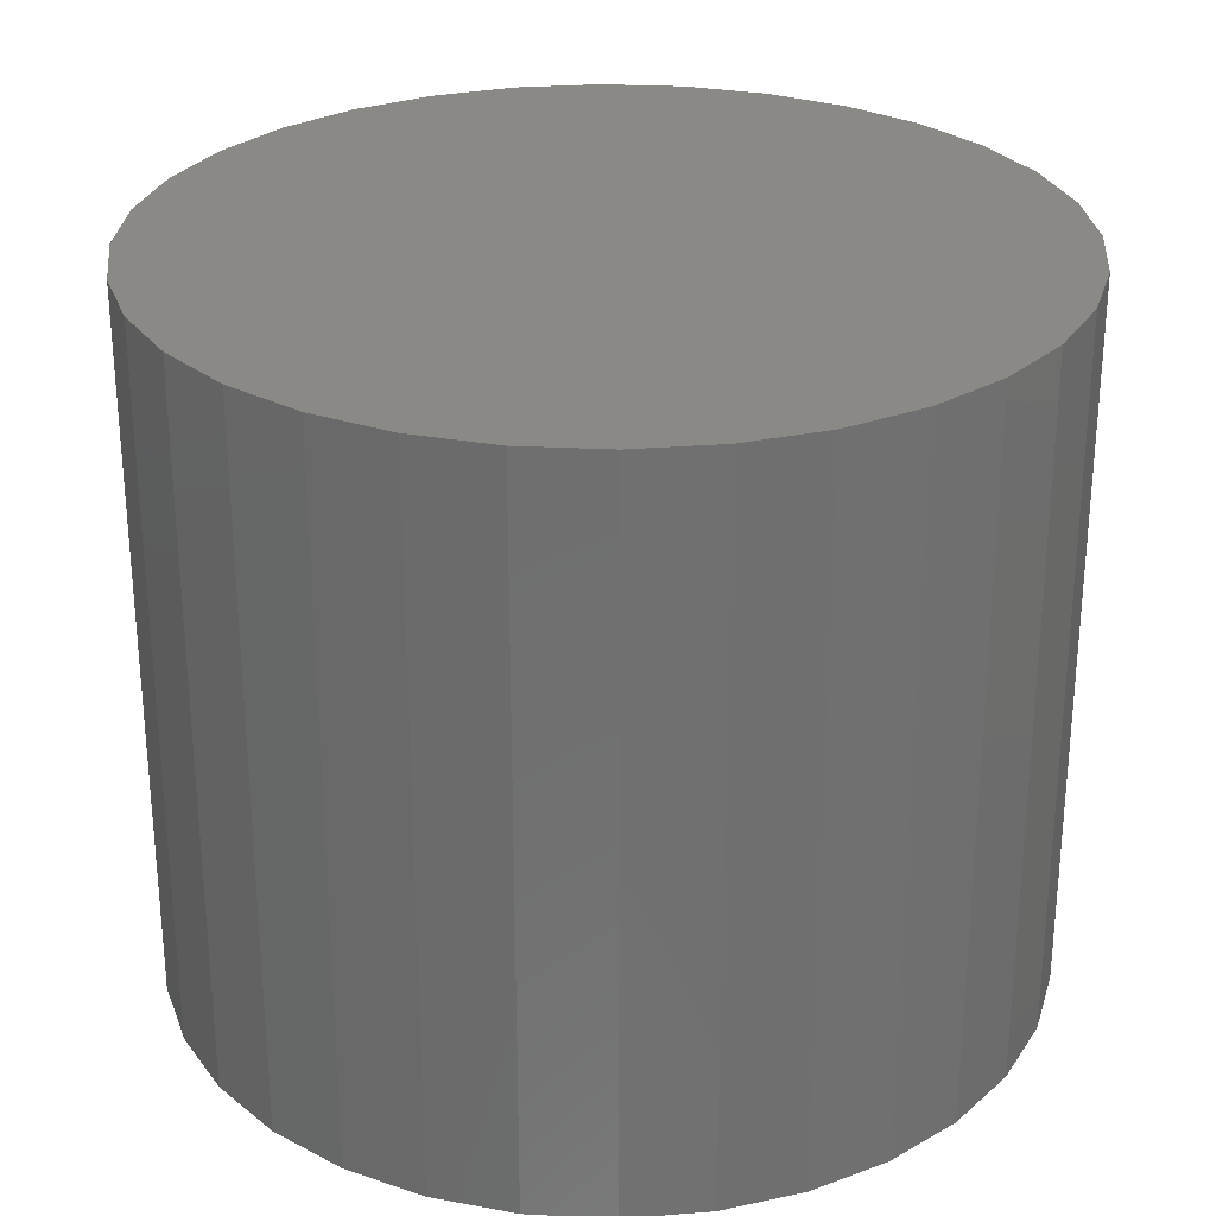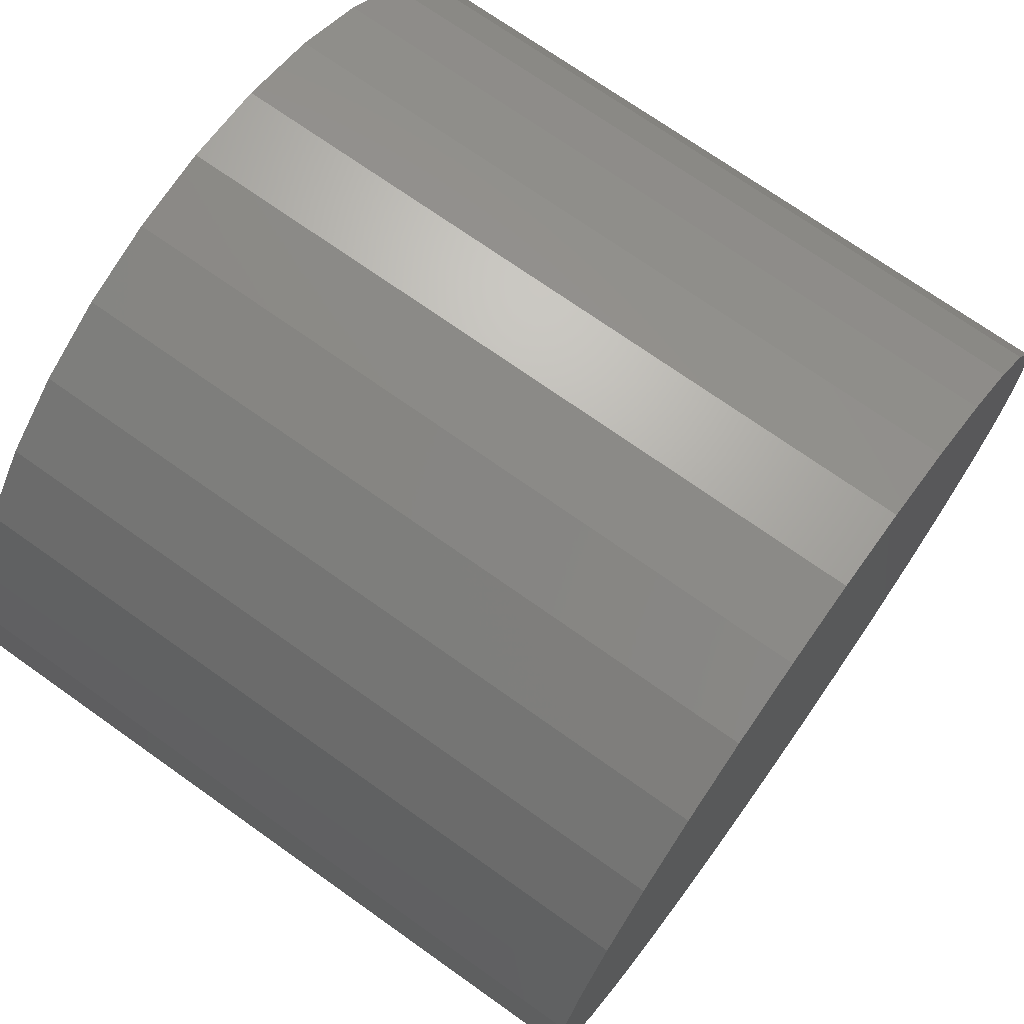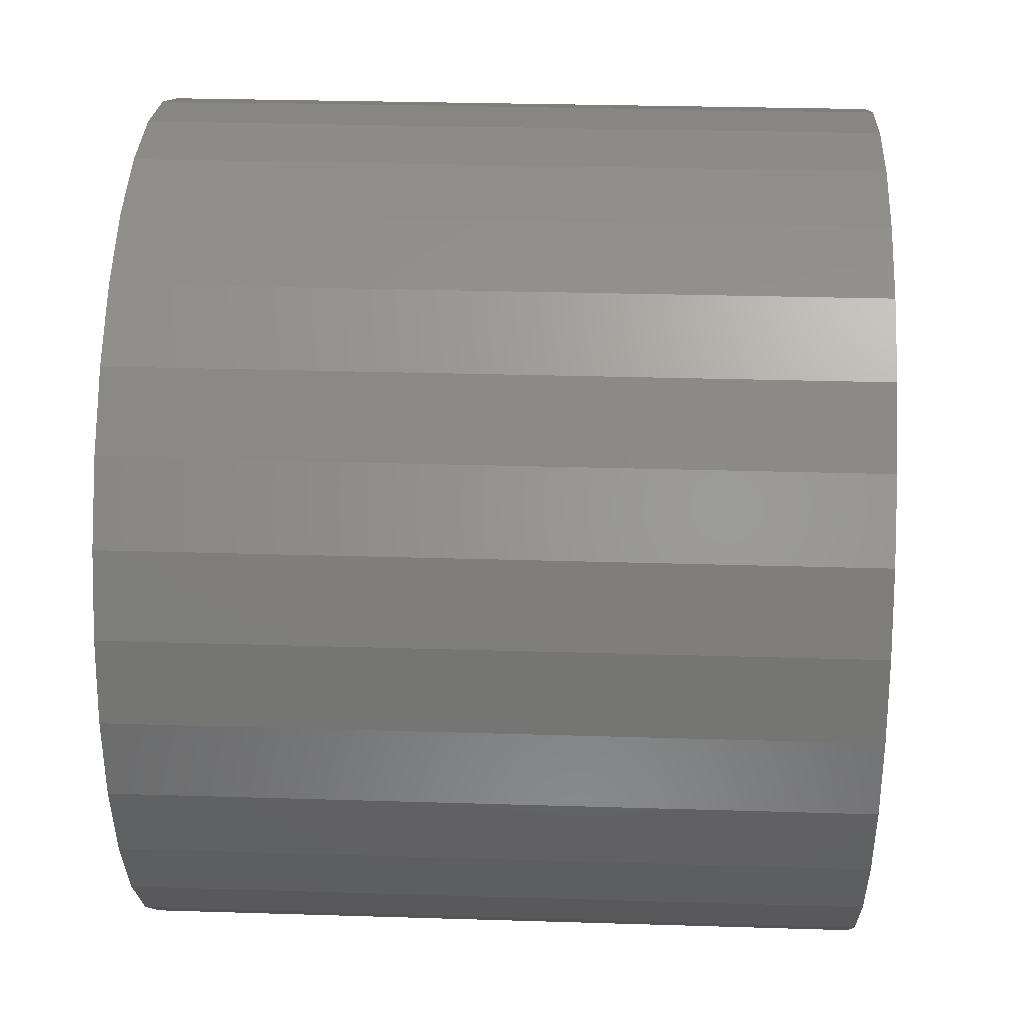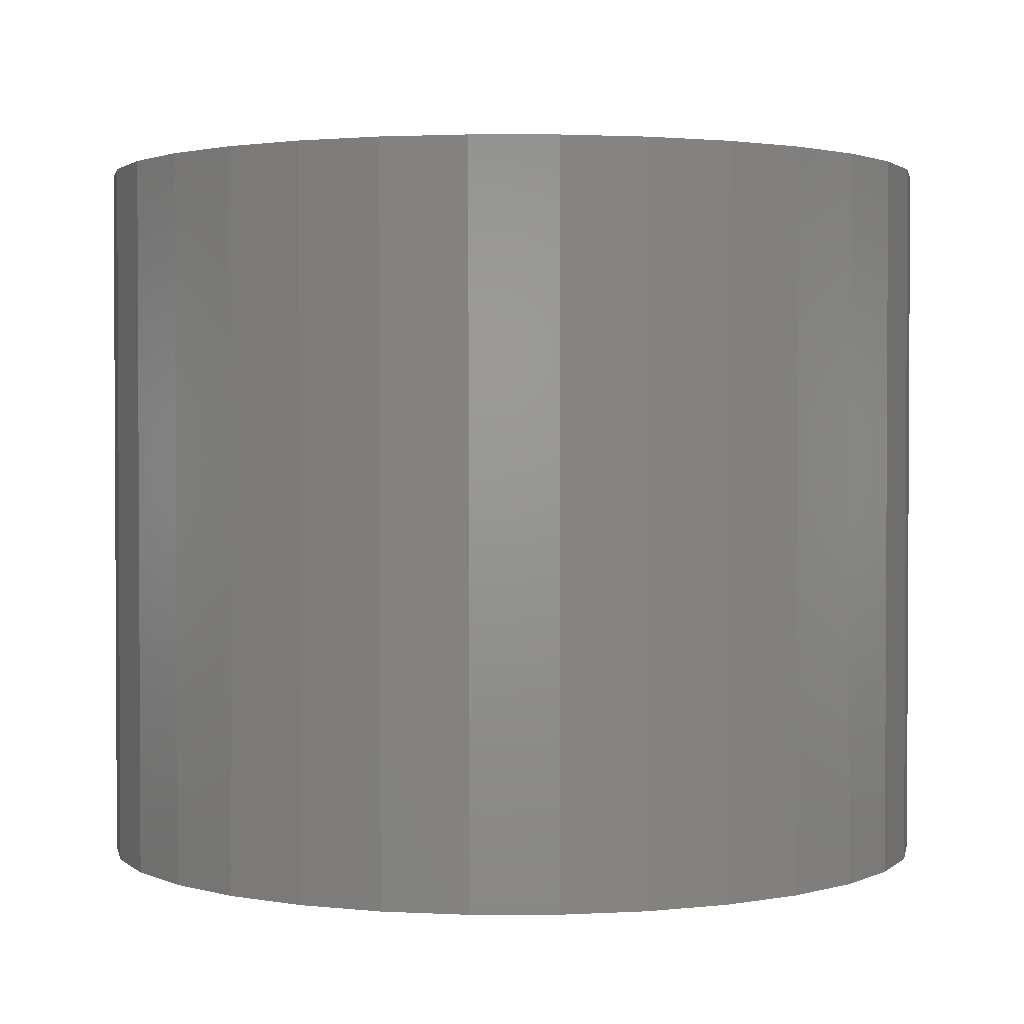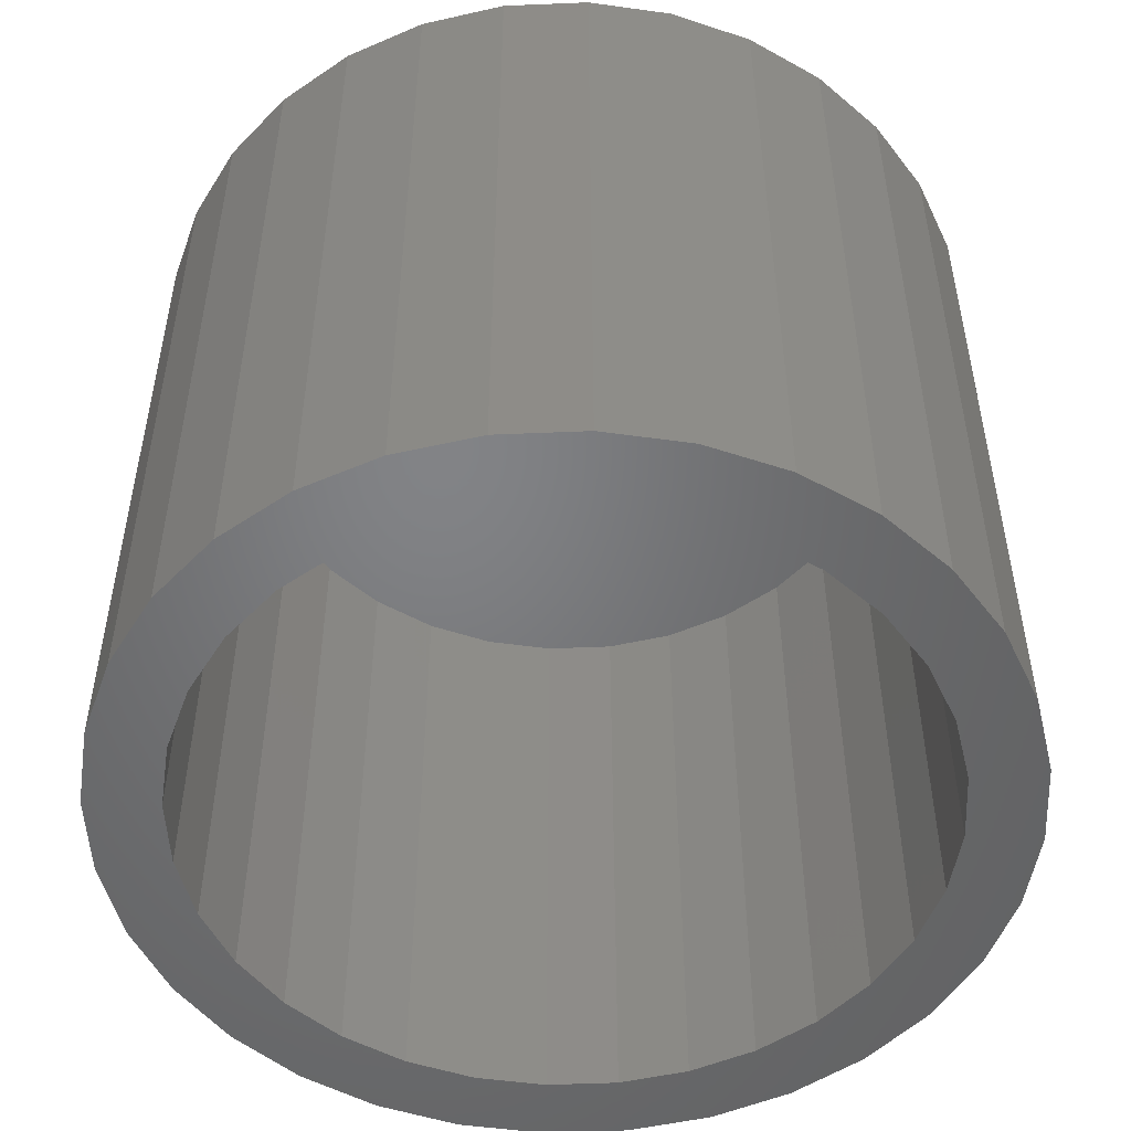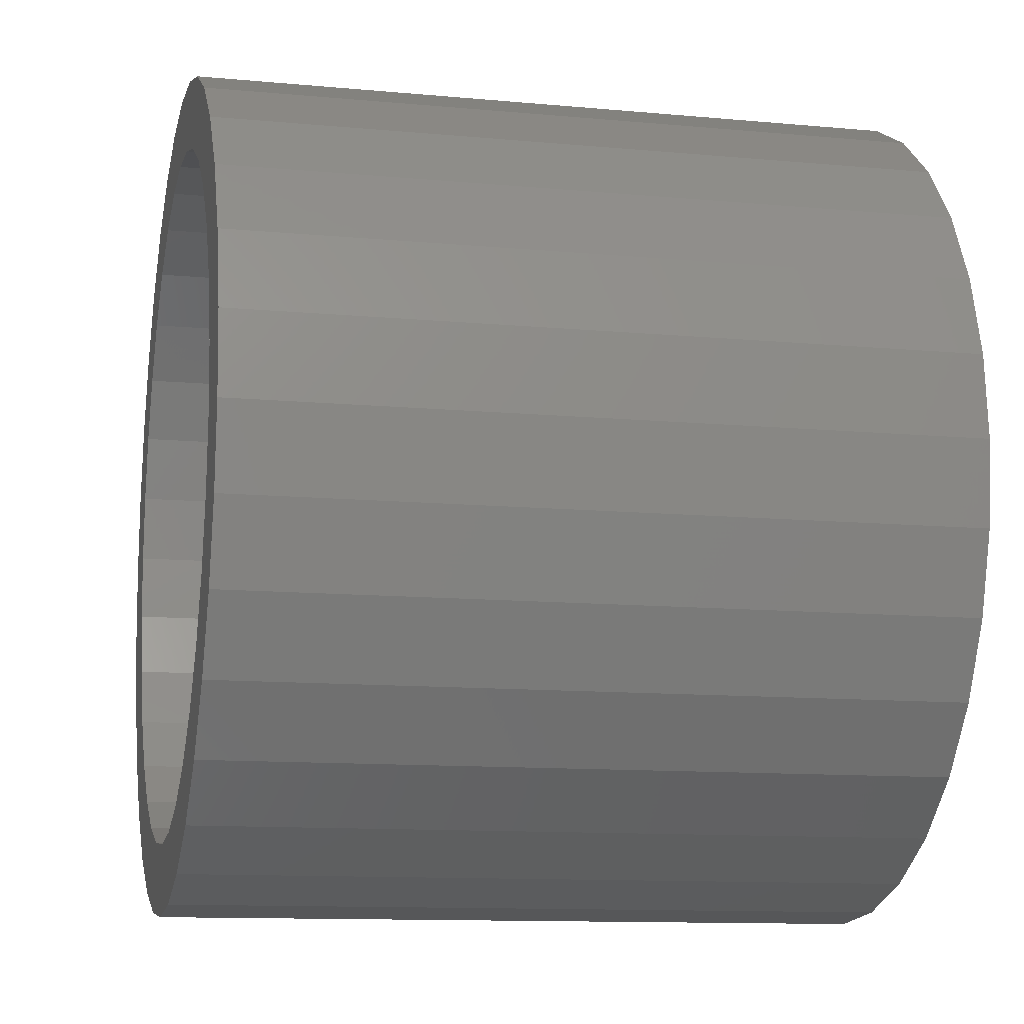
<metadata>
{"format":"stl","ext":"stl","renderer":"f3d","projection":"perspective","resolution":1024,"background":"white","views":[{"elev":28.0,"azim":21.3,"up":"+Z"},{"elev":71.9,"azim":-54.6,"up":"+Y"},{"elev":28.2,"azim":92.7,"up":"+Y"},{"elev":1.8,"azim":-163.4,"up":"+Z"},{"elev":-51.0,"azim":-93.0,"up":"+Z"},{"elev":-11.6,"azim":-102.7,"up":"+Y"}]}
</metadata>
<code>
# stl→obj: 128 verts, 252 faces
v -0.08357 0.4565 0
v 0.007237 0.4655 0
v 0.007237 0.3873 0
v -0.1709 0.43 0
v -0.208 0.3221 0
v -0.3219 0.3291 0
v -0.141 0.3579 0
v 0.09804 0.4565 0
v 0.1854 0.43 0
v 0.2658 0.387 0
v 0.0828 0.3799 0
v 0.1555 0.3579 0
v -0.2514 0.387 0
v -0.06833 0.3799 0
v 0.007237 -0.3873 0
v 0.0828 -0.3799 0
v 0.2658 -0.387 0
v 0.1854 -0.43 0
v 0.09804 -0.4565 0
v 0.007237 -0.4655 0
v -0.08357 -0.4565 0
v -0.1709 -0.43 0
v -0.2514 -0.387 0
v -0.06833 -0.3799 0
v -0.3506 0.1482 0
v -0.4228 0.1781 0
v -0.3148 0.2152 0
v -0.3798 0.2586 0
v -0.2667 0.2739 0
v -0.2667 -0.2739 0
v -0.3798 -0.2586 0
v -0.3148 -0.2152 0
v -0.4228 -0.1781 0
v -0.3506 -0.1482 0
v -0.4493 -0.09081 0
v -0.3727 -0.07557 0
v -0.4582 -1.497e-16 0
v -0.3801 4.743e-17 0
v -0.4493 0.09081 0
v -0.3727 0.07557 0
v -0.141 -0.3579 0
v -0.3219 -0.3291 0
v -0.208 -0.3221 0
v 0.3651 0.1482 0
v 0.3293 0.2152 0
v 0.4373 0.1781 0
v 0.2811 0.2739 0
v 0.3943 0.2586 0
v 0.2224 0.3221 0
v 0.3364 0.3291 0
v 0.2811 -0.2739 0
v 0.3293 -0.2152 0
v 0.3943 -0.2586 0
v 0.3651 -0.1482 0
v 0.4373 -0.1781 0
v 0.3871 -0.07557 0
v 0.4638 -0.09081 0
v 0.3946 0 0
v 0.4727 -1.14e-16 0
v 0.3871 0.07557 0
v 0.4638 0.09081 0
v 0.1555 -0.3579 0
v 0.2224 -0.3221 0
v 0.3364 -0.3291 0
v 0.0828 -0.3799 0.7031
v 0.1555 -0.3579 0.7031
v 0.2224 -0.3221 0.7031
v 0.2811 -0.2739 0.7031
v 0.3293 -0.2152 0.7031
v 0.3651 -0.1482 0.7031
v 0.3871 -0.07557 0.7031
v 0.3946 1.981e-16 0.7031
v 0.007237 -0.3873 0.7031
v -0.06833 -0.3799 0.7031
v -0.141 -0.3579 0.7031
v -0.208 -0.3221 0.7031
v -0.2667 -0.2739 0.7031
v -0.3148 -0.2152 0.7031
v -0.3506 -0.1482 0.7031
v -0.3727 -0.07557 0.7031
v -0.3801 -2.966e-16 0.7031
v -0.06833 0.3799 0.7031
v -0.141 0.3579 0.7031
v -0.208 0.3221 0.7031
v -0.2667 0.2739 0.7031
v -0.3148 0.2152 0.7031
v -0.3506 0.1482 0.7031
v -0.3727 0.07557 0.7031
v 0.007237 0.3873 0.7031
v 0.0828 0.3799 0.7031
v 0.1555 0.3579 0.7031
v 0.2224 0.3221 0.7031
v 0.2811 0.2739 0.7031
v 0.3293 0.2152 0.7031
v 0.3651 0.1482 0.7031
v 0.3871 0.07557 0.7031
v 0.4727 0 0.7812
v 0.4638 -0.09081 0.7812
v 0.4373 -0.1781 0.7812
v 0.3943 -0.2586 0.7812
v 0.3364 -0.3291 0.7812
v 0.2658 -0.387 0.7812
v 0.1854 -0.43 0.7812
v 0.09804 -0.4565 0.7812
v 0.007237 -0.4655 0.7812
v -0.08357 -0.4565 0.7812
v -0.1709 -0.43 0.7812
v -0.2514 -0.387 0.7812
v -0.3219 -0.3291 0.7812
v -0.3798 -0.2586 0.7812
v -0.4228 -0.1781 0.7812
v -0.4493 -0.09081 0.7812
v -0.4582 -1.497e-16 0.7812
v -0.4493 0.09081 0.7812
v -0.4228 0.1781 0.7812
v -0.3798 0.2586 0.7812
v -0.3219 0.3291 0.7812
v -0.2514 0.387 0.7812
v -0.1709 0.43 0.7812
v -0.08357 0.4565 0.7812
v 0.007237 0.4655 0.7812
v 0.09804 0.4565 0.7812
v 0.1854 0.43 0.7812
v 0.2658 0.387 0.7812
v 0.3364 0.3291 0.7812
v 0.3943 0.2586 0.7812
v 0.4373 0.1781 0.7812
v 0.4638 0.09081 0.7812
f 1 2 3
f 4 1 3
f 5 6 7
f 3 2 8
f 3 8 9
f 10 3 9
f 11 3 10
f 12 11 10
f 13 4 3
f 13 3 14
f 13 14 7
f 13 7 6
f 15 16 17
f 15 17 18
f 15 18 19
f 15 19 20
f 15 20 21
f 15 21 22
f 15 22 23
f 15 23 24
f 25 26 27
f 27 26 28
f 27 28 29
f 29 28 6
f 29 6 5
f 30 31 32
f 32 31 33
f 32 33 34
f 34 33 35
f 34 35 36
f 36 35 37
f 36 37 38
f 38 37 39
f 38 39 40
f 40 39 26
f 40 26 25
f 24 23 41
f 41 23 42
f 41 42 43
f 43 42 31
f 43 31 30
f 44 45 46
f 46 45 47
f 46 47 48
f 48 47 49
f 48 49 50
f 50 49 12
f 50 12 10
f 51 52 53
f 53 52 54
f 53 54 55
f 55 54 56
f 55 56 57
f 57 56 58
f 57 58 59
f 59 58 60
f 59 60 61
f 61 60 44
f 61 44 46
f 16 62 17
f 17 62 63
f 17 63 64
f 64 63 51
f 64 51 53
f 15 65 16
f 16 65 66
f 16 66 62
f 62 66 67
f 62 67 63
f 63 67 68
f 63 68 51
f 51 68 69
f 51 69 52
f 52 69 70
f 52 70 54
f 54 70 71
f 54 71 56
f 56 71 72
f 56 72 58
f 65 15 73
f 73 15 24
f 73 24 74
f 74 24 41
f 74 41 75
f 75 41 43
f 75 43 76
f 76 43 30
f 76 30 77
f 77 30 32
f 77 32 78
f 78 32 34
f 78 34 79
f 79 34 36
f 79 36 80
f 80 36 38
f 80 38 81
f 3 82 14
f 14 82 83
f 14 83 7
f 7 83 84
f 7 84 5
f 5 84 85
f 5 85 29
f 29 85 86
f 29 86 27
f 27 86 87
f 27 87 25
f 25 87 88
f 25 88 40
f 40 88 81
f 40 81 38
f 82 3 89
f 89 3 11
f 89 11 90
f 90 11 12
f 90 12 91
f 91 12 49
f 91 49 92
f 92 49 47
f 92 47 93
f 93 47 45
f 93 45 94
f 94 45 44
f 94 44 95
f 95 44 60
f 95 60 96
f 96 60 58
f 96 58 72
f 59 97 57
f 57 97 98
f 57 98 55
f 55 98 99
f 55 99 53
f 53 99 100
f 53 100 64
f 64 100 101
f 64 101 17
f 17 101 102
f 17 102 18
f 18 102 103
f 18 103 19
f 19 103 104
f 19 104 20
f 20 104 105
f 20 105 21
f 21 105 106
f 21 106 22
f 22 106 107
f 22 107 23
f 23 107 108
f 23 108 42
f 42 108 109
f 42 109 31
f 31 109 110
f 31 110 33
f 33 110 111
f 33 111 35
f 35 111 112
f 35 112 37
f 37 112 113
f 37 113 39
f 39 113 114
f 39 114 26
f 26 114 115
f 26 115 28
f 28 115 116
f 28 116 6
f 6 116 117
f 6 117 13
f 13 117 118
f 13 118 4
f 4 118 119
f 4 119 1
f 1 119 120
f 1 120 2
f 2 120 121
f 2 121 8
f 8 121 122
f 8 122 9
f 9 122 123
f 9 123 10
f 10 123 124
f 10 124 50
f 50 124 125
f 50 125 48
f 48 125 126
f 48 126 46
f 46 126 127
f 46 127 61
f 61 127 128
f 61 128 59
f 59 128 97
f 120 122 121
f 122 120 123
f 123 120 119
f 123 119 124
f 124 119 118
f 124 118 125
f 125 118 117
f 125 117 126
f 126 117 116
f 126 116 127
f 127 116 115
f 127 115 128
f 128 115 114
f 128 114 97
f 97 114 113
f 97 113 98
f 98 113 112
f 98 112 99
f 99 112 111
f 99 111 100
f 100 111 110
f 100 110 101
f 101 110 109
f 101 109 102
f 102 109 108
f 102 108 103
f 103 108 107
f 103 107 104
f 104 107 106
f 104 106 105
f 89 90 82
f 73 74 65
f 65 74 75
f 65 75 66
f 66 75 76
f 66 76 67
f 67 76 77
f 67 77 68
f 68 77 78
f 68 78 69
f 69 78 79
f 69 79 70
f 70 79 80
f 70 80 71
f 71 80 81
f 71 81 72
f 72 81 88
f 72 88 96
f 96 88 87
f 96 87 95
f 95 87 86
f 95 86 94
f 94 86 85
f 94 85 93
f 93 85 84
f 93 84 92
f 92 84 83
f 92 83 91
f 91 83 82
f 91 82 90

</code>
